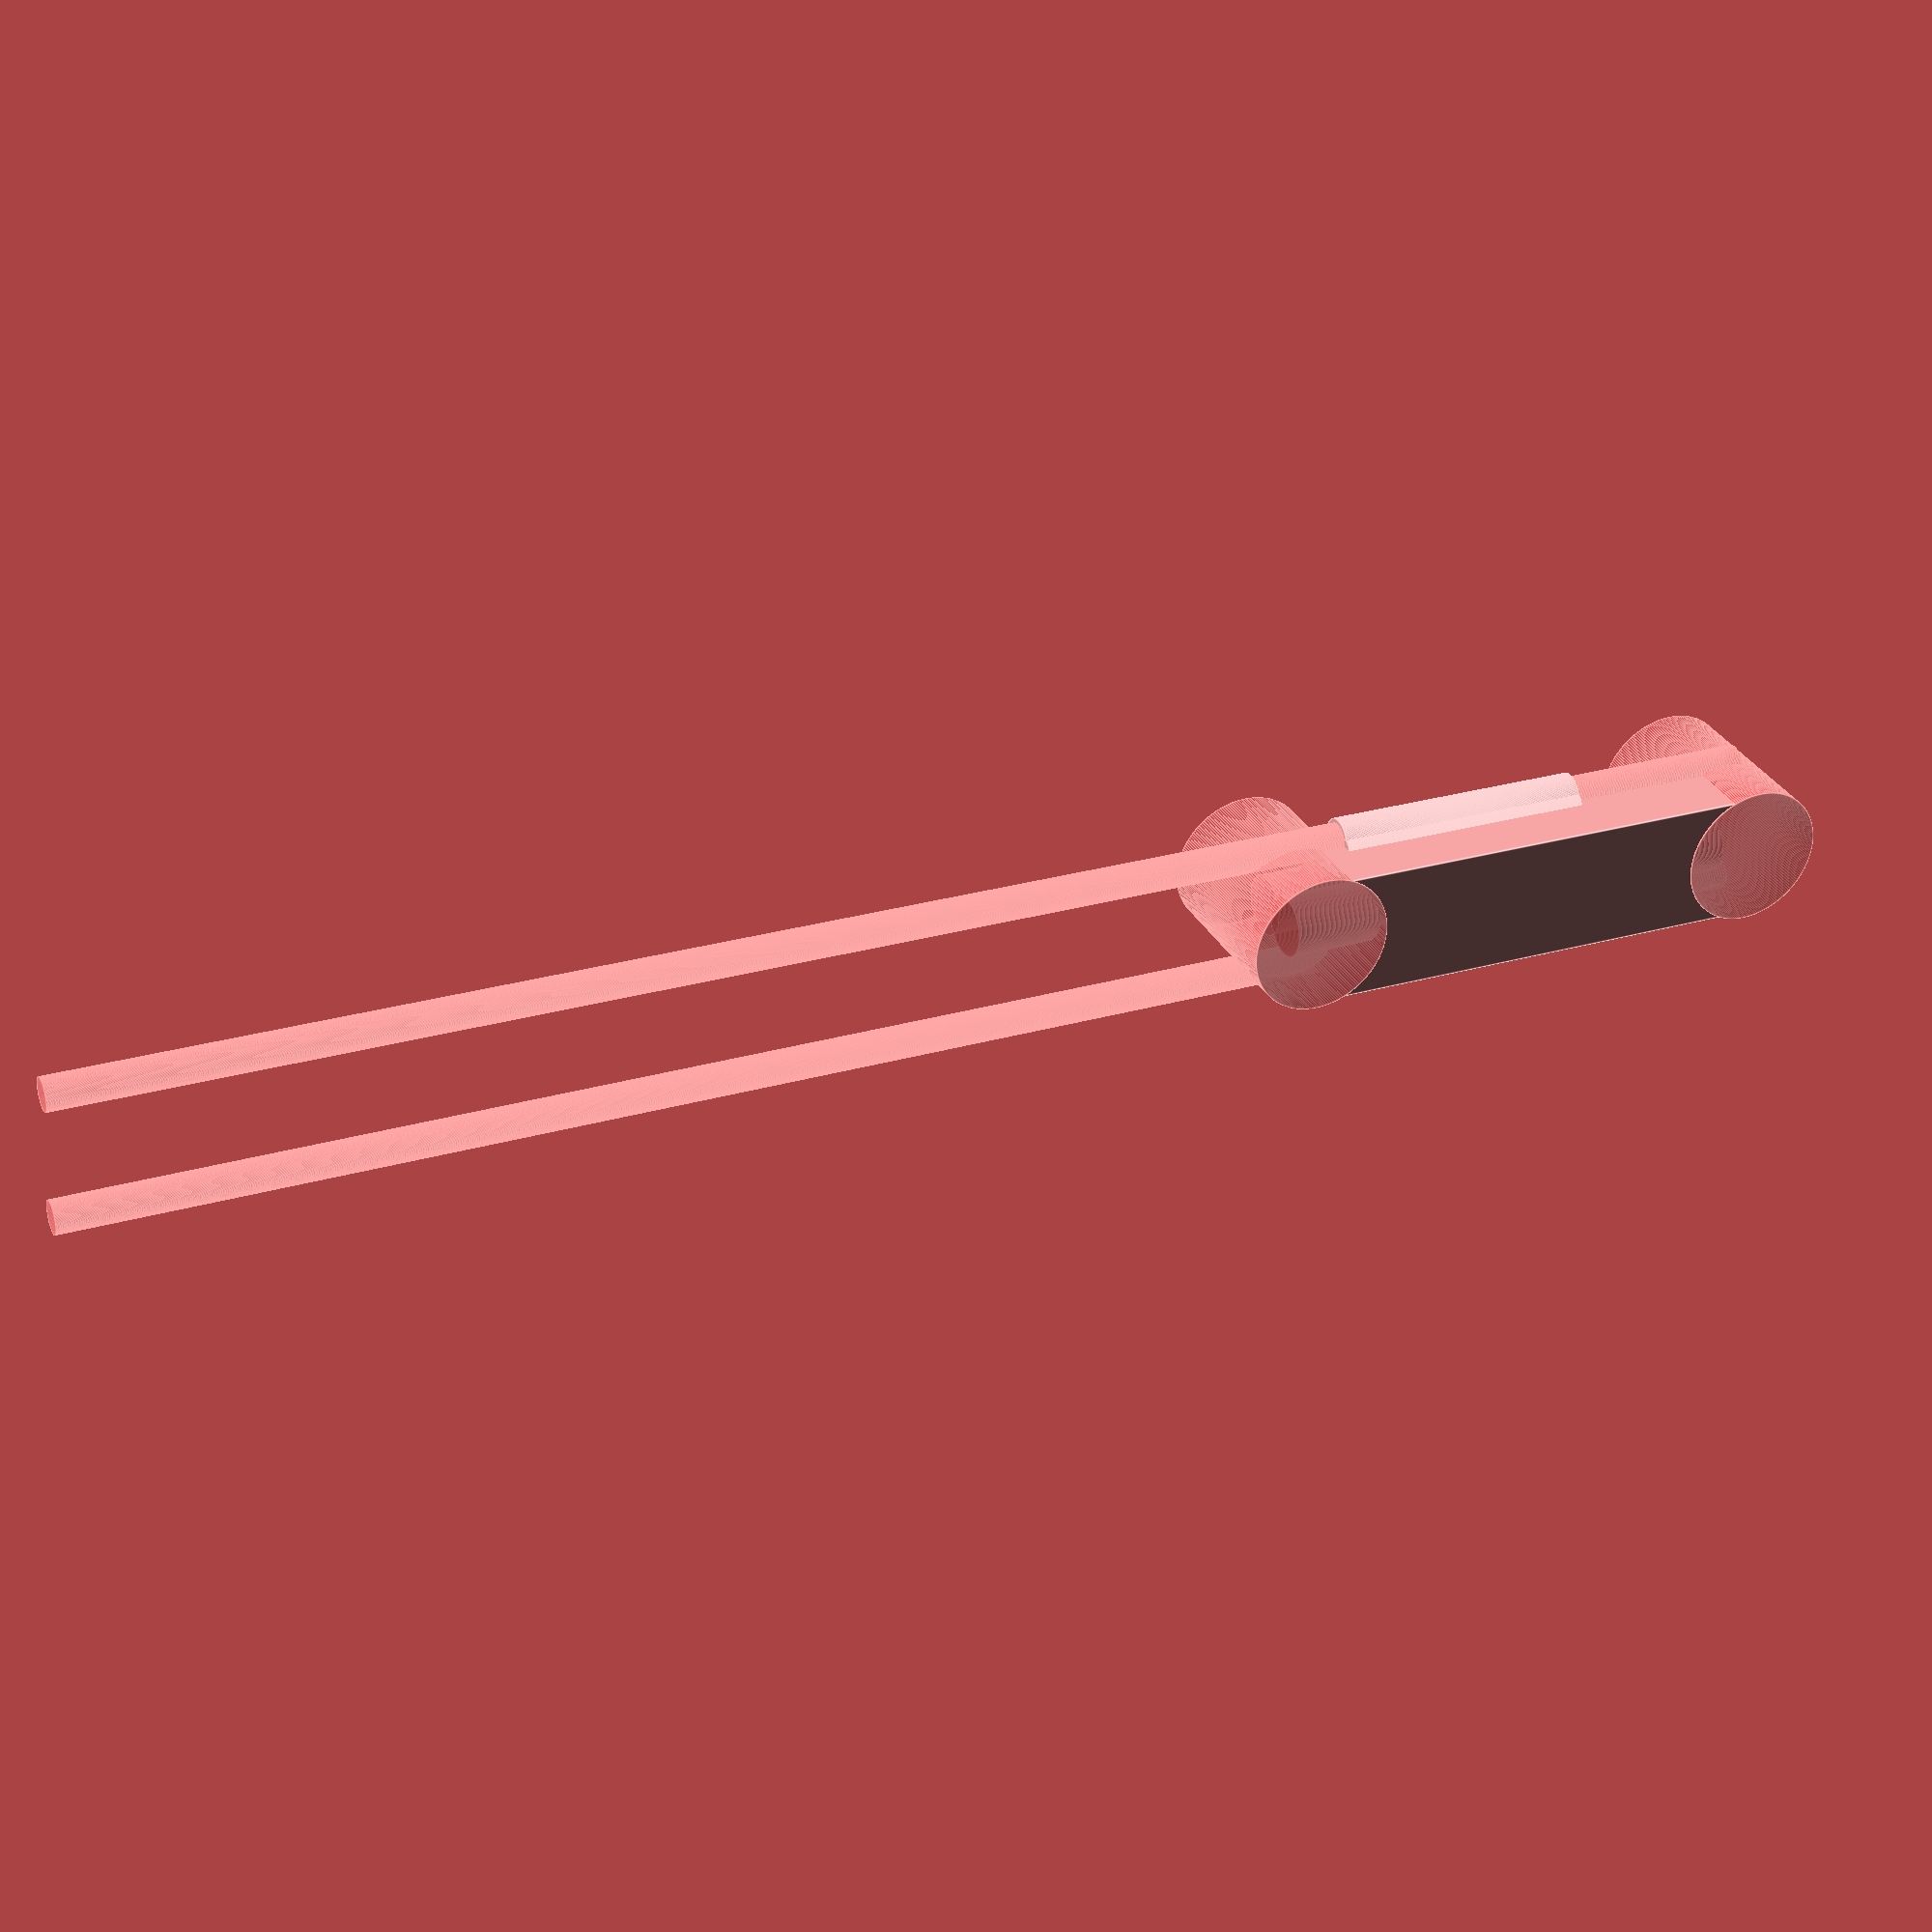
<openscad>
$fn=200;
//25
//30
//60
//120
module finger_tip(length=20){

difference(){
union(){


//fingertip shape
difference(){
hull(){
translate([-10/2,-4.5,-5])cube([10,16,length-10]);
translate([0,3.5,-5])cylinder(r=11/2,h=length);
#translate([7,-2.5,4])cylinder(r=4/2,h=length-10);
#translate([7,9.5,4])cylinder(r=4/2,h=length-10);
#translate([-1,3.5,14])sphere(4);
}
#translate([-7,-10,-10])cube([2,50,50]);
}
}
//tendon paths
#translate([6,3.5,-4])cylinder(r=4/2,h=length+10);
#translate([-2,3.5,-4.5])cylinder(r=4/2,h=length+10);


translate([-10/1,-2.5,-5.1])cube([23,12,length/5]);
//translate([0,-4.5,length-11])rotate([-90,0,0])inner_joint();

//Tightening holes
//#translate([-15,3.5,length-length*0.35])rotate([0,90,0])cylinder(r=3.3/2,h=30);

}
translate([0,-4.5,-8])rotate([-90,0,0])outer_joint();
}

module inner_carpal_joint(inner=12,outer=16,displace=-2,displace2=4,displace3=2){
difference(){
translate([displace3,-1.5,-1])cylinder(r=(inner+5)/2,h=outer+2);
translate([displace3,0,2.5])cylinder(r=(inner+5)/2,h=inner-1);
}
translate([displace3,displace,0])cylinder(r=3.3/2,h=30);
difference(){
translate([displace3,displace,displace2])rotate([0,0,0])cylinder(r=9/2,h=inner-4);
translate([displace3,displace,displace2])rotate([0,0,0])cylinder(r=4/2,h=inner-4);
}

difference(){
translate([6.5,-20,8])rotate([-90,0,0])cylinder(r=2.2,h=300);
translate([displace3,displace,displace2])rotate([0,0,0])cylinder(r=6/2,h=inner-4);
}
difference(){
translate([-2.5,-20,8])rotate([-90,0,0])cylinder(r=2.2,h=300);
translate([displace3,displace,displace2])rotate([0,0,0])cylinder(r=6/2,h=inner-4);
}


difference(){
union(){
hull(){
translate([-20,-5,8])rotate([0,90,0])cylinder(r=6.5/2,h=100);
translate([-20,6,8])rotate([0,90,0])cylinder(r=5/2,h=100);
}
}
#translate([displace3,displace,displace2])rotate([0,0,0])cylinder(r=6/2,h=inner-4);
}
}



module inner_joint(inner=12,outer=16,displace=-2,displace2=4,displace3=2){
difference(){
translate([displace3,-1.5,-1])cylinder(r=(inner+5)/2,h=outer+2);
translate([displace3,0,2.5])cylinder(r=(inner+5)/2,h=inner-1);
}
translate([displace3,displace,0])cylinder(r=3.3/2,h=30);
difference(){
translate([displace3,displace,displace2])rotate([0,0,0])cylinder(r=9/2,h=inner-4);
translate([displace3,displace,displace2])rotate([0,0,0])cylinder(r=6/2,h=inner-4);
}
difference(){
#translate([5,-20,8])rotate([-90,0,0])cylinder(r=3.5,h=300);
translate([displace3,displace,displace2])rotate([0,0,0])cylinder(r=6/2,h=inner-4);
}
difference(){
translate([0,-20,8])rotate([-90,0,0])cylinder(r=3.5,h=300);
translate([displace3,displace,displace2])rotate([0,0,0])cylinder(r=6/2,h=inner-4);
}


difference(){
union(){
hull(){
translate([-20,-5,8])rotate([0,90,0])cylinder(r=6.5/2,h=100);
translate([-20,6,8])rotate([0,90,0])cylinder(r=5/2,h=100);
}
}
#translate([displace3,displace,displace2])rotate([0,0,0])cylinder(r=6/2,h=inner-4);
}
}

module outer_joint(inner=12,outer=16){
difference(){
cylinder(r=inner/1.8,h=outer);
translate([2,0,2])cylinder(r=inner/1.4,h=inner);
translate([2,1,0])cylinder(r=3.3/2,h=30);
//translate([5,-10,0])cube([5,25,30]);
translate([-10,-10,0])cube([5,25,30]);
}

}

module finger(length=25){
translate([9.3,5.5,length-19])rotate([90,0,0])cylinder(r=1,h=4);
difference(){
union(){
translate([-10/2,-4.5,-5])cube([10,16,length]);
translate([4.6,3.5,-5])cylinder(r=11/2,h=length);

}
translate([-10/1,-2.5,-5.1])cube([23,12,length/5]);
translate([0,-4.5,length-11])rotate([-90,0,0])inner_joint();

//Tightening holes
translate([-10,3.5,length-23])rotate([0,90,0])cylinder(r=3.3/2,h=30);

}
translate([0,-4.5,-8])rotate([-90,0,0])outer_joint();


}


module intermediate_bone(length=25){
finger(length);
}



module proximal_bone(length=60){
finger(length);
}

module metacarpal_bone(length=20){
length = length - 30;
difference(){
union(){

translate([4.6,3.5,-5])cylinder(r=11/2,h=length);

translate([4,-4,12])rotate([0,0,90])cylinder(r=4.8/2,h=length-20);
translate([4,11,12])rotate([0,0,90])cylinder(r=4.8/2,h=length-20);

translate([2,-4,12])rotate([0,0,90])cylinder(r=1,h=length-20);
translate([2,11,12])rotate([0,0,90])cylinder(r=1,h=length-20);

translate([-10/2,-4,-5])cube([10,15,length]);

}
//primary bone
#translate([5,3.5,-5])rotate([0,0,0])cylinder(r=3.5,h=55);
#translate([0,3.5,-5])rotate([0,0,0])cylinder(r=3.5,h=55);

#translate([4,-4,-10])rotate([0,0,90])cylinder(r=3.8/2,h=200);
#translate([4,11,-10])rotate([0,0,90])cylinder(r=3.8/2,h=200);

#translate([-5.1,3.5,-8])rotate([0,90,0])cylinder(r=8.2,h=20);
#translate([-5.1,3.5,length-2])rotate([0,90,0])cylinder(r=8.2,h=20);


translate([-5,3.5,length])rotate([0,90,0])cylinder(r=3.2/2,h=20);
translate([-5.1,3.5,length])rotate([0,90,0])cylinder(r=6.2/2,h=3);

}
}

module metacarpal_joint(length=20){
length = length - 60;
difference(){
union(){
translate([-3,3.5,-1])rotate([0,90,0])cylinder(r=8,h=14);
translate([-3,-4.5,6])cube([14,16,9]);
}

//translate([-6,3.5,-1])rotate([0,90,0])cylinder(r=6.2/2,h=3);

translate([2,-4.5,length-11])rotate([-90,0,0])inner_carpal_joint();


#translate([4,14,0])rotate([90,0,0])cylinder(r=3.4/2,h=20);
#translate([4,-4,-10])rotate([0,0,90])cylinder(r=3.4/2,h=20);
#translate([4,11,-10])rotate([0,0,90])cylinder(r=3.4/2,h=20);

//translate([-1,3.5,-2])rotate([0,90,0])cylinder(r=9.5,h=20);
}

}


module wrist(){
difference(){
hull(){
translate([0,0,0])rotate([0,0,0])cylinder(r=9.5,h=10);
translate([((9.5*2)*3)+4,0,0])rotate([0,0,0])cylinder(r=9.5,h=10);
}
translate([0,0,0])rotate([0,0,0])cylinder(r=4.4/2,h=10);
translate([((9.5*2)*1)+1,0,0])rotate([0,0,0])cylinder(r=4.4/2,h=15);
translate([((9.5*2)*2)+2,0,0])rotate([0,0,0])cylinder(r=4.4/2,h=15);
translate([((9.5*2)*3)+3,0,0])rotate([0,0,0])cylinder(r=4.4/2,h=15);
}
}

module roundness(radious=8){
difference(){
sphere(radious);
translate([0,0,-radious/2])sphere(radious);
}
}


//translate([0,0,2])inner_joint();
//rotate([0,90,0])outer_joint();

//rotate([0,90,0])finger_tip(20);
//translate([-20,0,0])rotate([0,90,0])intermediate_bone(20);
//translate([-70,0,0])rotate([0,90,0])proximal_bone(50);
//translate([-150,0,0])rotate([0,90,0])metacarpal_bone(80);

//translate([0,0,])rotate([0,-90,0])finger_tip(20);
//translate([0,20,0])rotate([0,-90,0])intermediate_bone(30);
//translate([0,40,0])rotate([0,-90,0])proximal_bone(50);
//translate([0,60,0])rotate([0,-90,0])metacarpal_bone(80);
//translate([0,80,0])rotate([0,-90,0])metacarpal_joint(80);

//wrist();
//translate([1,110,0])rotate([0,90,0])metacarpal_joint(80);
translate([0,110,0])rotate([0,-90,0])metacarpal_bone(80);
//translate([1,140,0])rotate([0,-90,0])metacarpal_joint(80);
</openscad>
<views>
elev=328.0 azim=177.9 roll=156.0 proj=p view=edges
</views>
